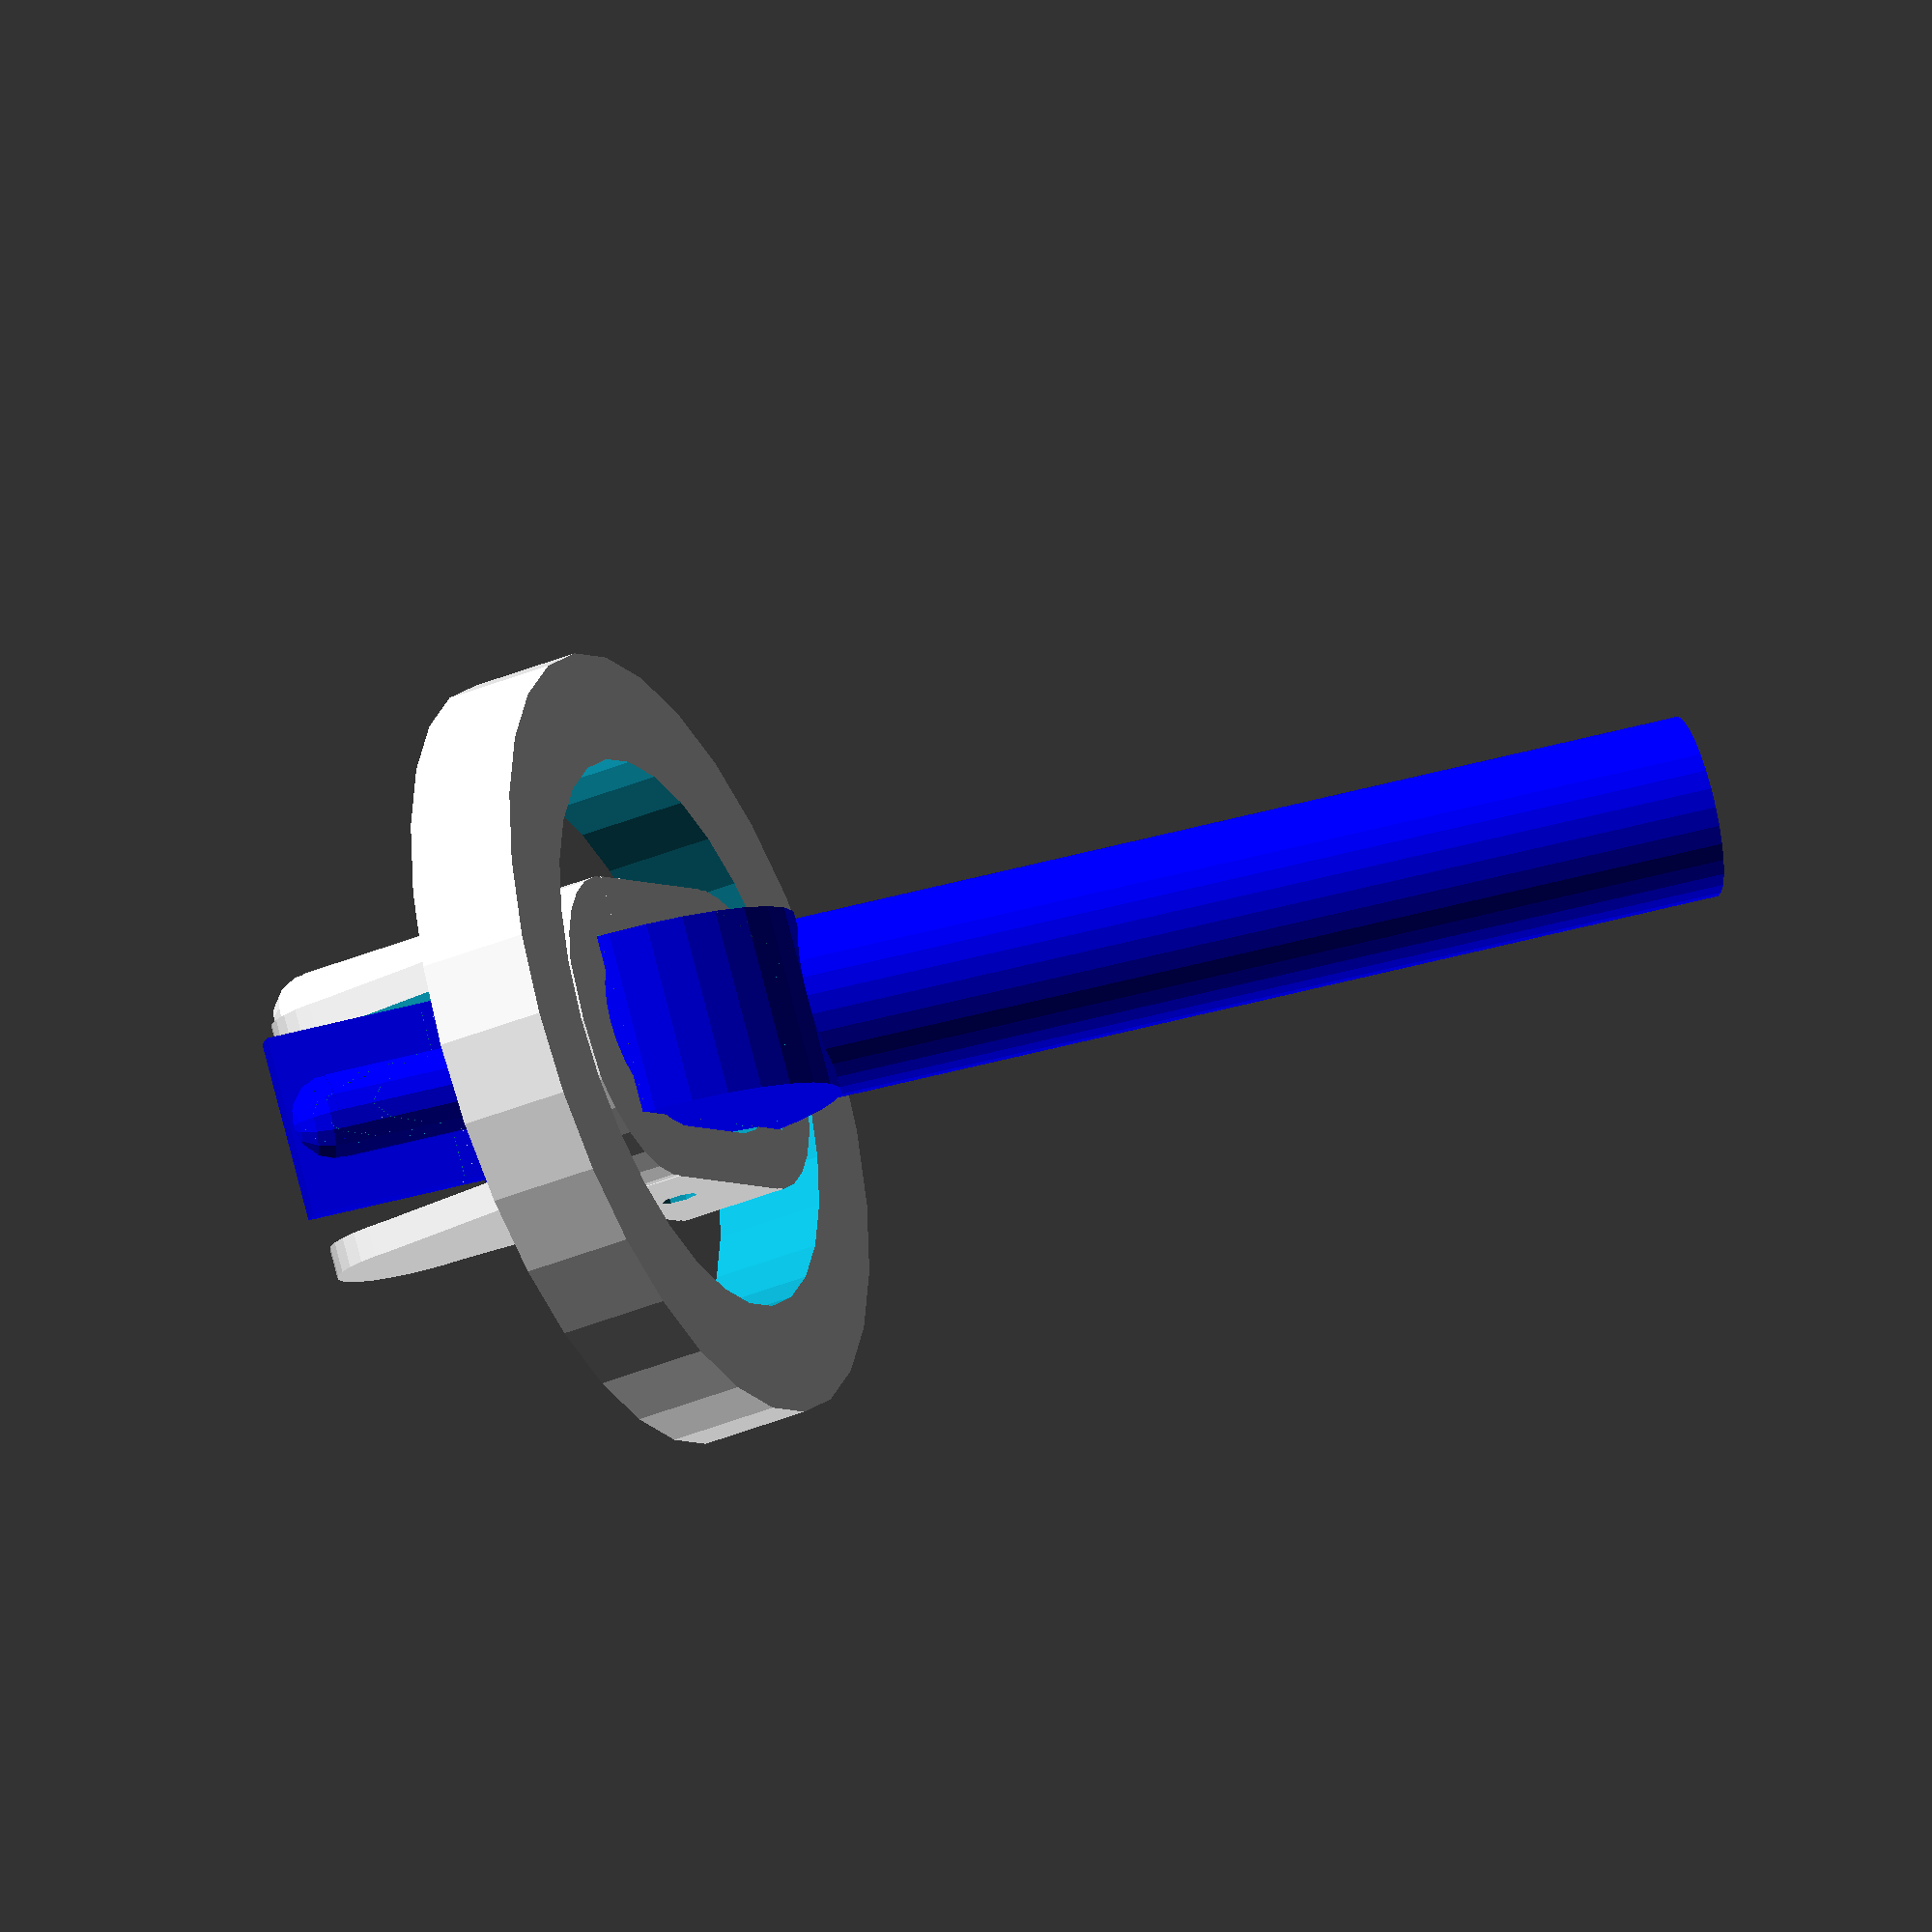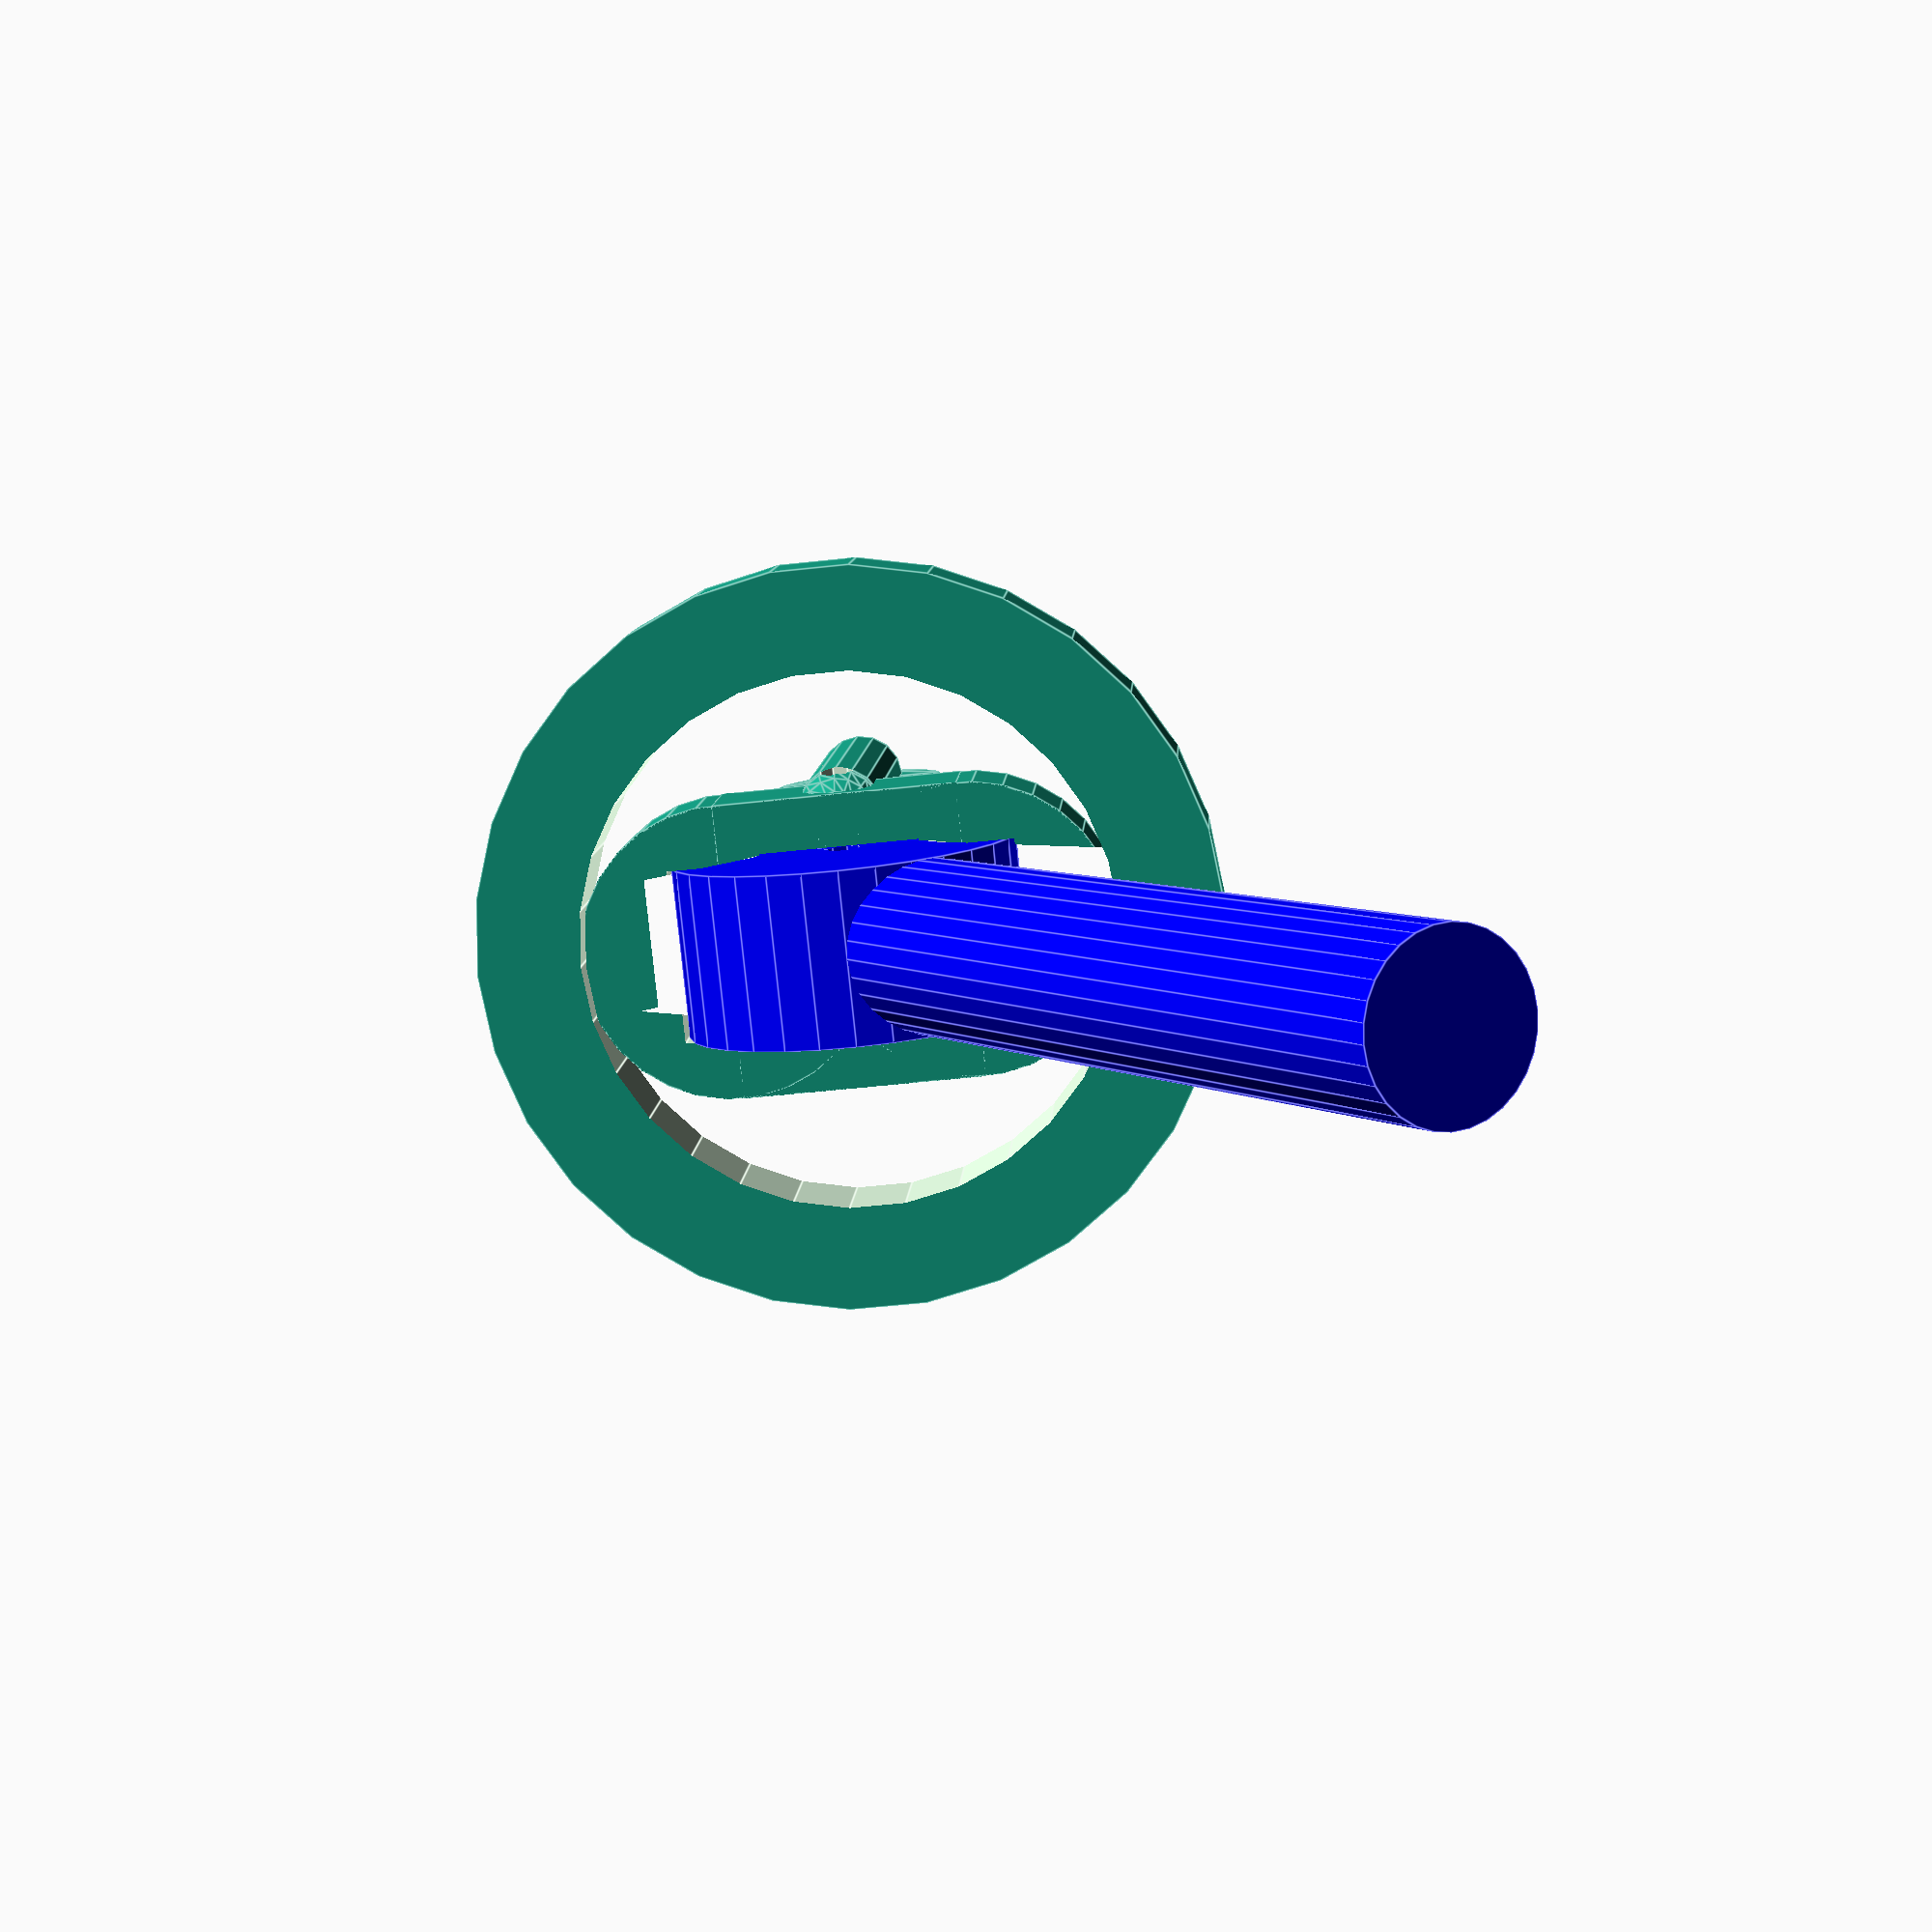
<openscad>
//
//  Copyright (C) 13-02-2012 Jasper den Ouden.
//
//  This is free software: you can redistribute it and/or modify
//  it under the terms of the GNU General Public License as published
//  by the Free Software Foundation, either version 3 of the License, or
//  (at your option) any later verssion.
//

r = 10;
node_r = 2*r;

hinge_r = 2;
hinge_d = 3*hinge_r;

space_d = 1;

phi_limit = 45;

up_l = 120;
down_l = 40;

theta_h = 30;
theta_d = 6;

//theta_w = 2*(theta_h*tan(phi_limit) + space_d + theta_d);
theta_w = 2*max(hinge_d*tan(phi_limit) + 
                (r + theta_d + space_d)/cos(phi_limit) +
                space_d,
              node_r + space_d + hinge_d);
max_l = max(up_l,down_l);

plate_w = 3.3;

bottom_r = 10;

theta_reinforce_d = 5;
phi_reinforce_d = r/2;

module swivel_theta_mount_1(){}
module swivel_theta_mount_2(){ sphere(4); }

module swivel_phi()
{ difference()
    { union()
        { cylinder(h=up_l , r=r);
          rotate(a=90,v=[1,0,0]) translate([0,0,-r])
              cylinder(h=2*r, r=node_r);
          translate([-plate_w/2,-r,-down_l]) cube([plate_w, 2*r,down_l]);
          translate([0,0,phi_reinforce_d-down_l]) union()
          { cylinder(h=down_l,r=phi_reinforce_d);
            sphere(phi_reinforce_d);
          }
        }
      rotate(a=90,v=[1,0,0]) translate([0,0,-2*r]) cylinder(h=4*r, r=hinge_r);
    }
}

module swivel_center_cutter()
{ cylinder(h=up_l+space_d, r= r+space_d);
  translate([-plate_w/2-space_d,-r-space_d,-down_l]) 
      cube([plate_w+2*space_d, 2*(r+space_d),down_l+2*space_d]);
  translate([0,0,-down_l]) cylinder(r=phi_reinforce_d, h=down_l);
}

module swivel_center_cut()
{
  rotate(a=90,v=[1,0,0]) translate([0,0,-r-space_d]) 
      linear_extrude(height = 2*(r+space_d)) union()
  { intersection()
      { polygon([[space_d,0], 
                 [space_d+2*up_l*sin(phi_limit), 2*up_l*cos(phi_limit)],
                 [0,2*up_l],
                 [-space_d-2*up_l*sin(phi_limit), 2*up_l*cos(phi_limit)], 
                 [-space_d,0]]);
        circle(sqrt(pow(up_l,2)+pow(plate_w/2,2))+space_d);
      }
    intersection()
    { polygon([[space_d,0], 
               [space_d+2*down_l*sin(phi_limit), -2*down_l*cos(phi_limit)],
               [0,-2*down_l],
               [-space_d-2*down_l*sin(phi_limit), -2*down_l*cos(phi_limit)], 
               [-space_d,0]]);
      circle(sqrt(pow(down_l,2)+pow(plate_w/2,2))+space_d);
    }
  }
  translate([space_d,0]) rotate(a= phi_limit,v=[0,1,0]) 
      swivel_center_cutter();
  translate([space_d,0]) rotate(a=-phi_limit,v=[0,1,0]) 
        swivel_center_cutter();

  translate([-space_d,0]) rotate(a= phi_limit,v=[0,1,0]) 
      swivel_center_cutter();
  translate([-space_d,0]) rotate(a=-phi_limit,v=[0,1,0]) 
      swivel_center_cutter();
  
  rotate(a=90,v=[1,0,0]) translate([0,0,-r-space_d]) 
      cylinder(h=2*(r+space_d), r= r+space_d);
}

round_r = r+space_d+theta_d;
module swivel_theta_base()
{
    intersection()
    { translate([0,0,-hinge_d]) union()
        {
            translate([-theta_w/2 + round_r,0]) 
                cylinder(r=round_r, h=2*hinge_d); 
            translate([theta_w/2 - round_r,0])
                cylinder(r=round_r, h=2*hinge_d);
            
            translate([-theta_w/2+round_r,-round_r]) 
                cube([theta_w-2*round_r, 2*round_r, 2*hinge_d]);
        }
      sphere(theta_w/2);
    }
}

module theta_tube_reinforcement()
{
    translate([0,r+plate_w+space_d]) union()
    { sphere(theta_reinforce_d);
      translate([0, 0,-down_l+theta_reinforce_d]) union() 
      { cylinder(r= theta_reinforce_d, h= down_l - theta_reinforce_d);
        sphere(theta_reinforce_d);
      }
    }
}

module theta_reinforcement()
{ theta_tube_reinforcement(); }

module swivel_theta()
{ difference()
    { union()
        { swivel_theta_base();
          
//          rotate(a=-90,v=[1,0,0]) 
//              cylinder(r=hinge_d, h= r+plate_w+space_d+theta_reinforce_d);
          theta_reinforcement();
            
          rotate(a=90,v=[1,0,0]) translate([0,0,-r-plate_w-space_d]) 
              linear_extrude(height = 2*(r+plate_w+space_d)) union()
          { polygon([[r+hinge_d+space_d,0], [-r-hinge_d-space_d,0],
                     [-bottom_r, bottom_r-down_l,], 
                     [bottom_r,  bottom_r-down_l]]);
            translate([0,bottom_r-down_l]) circle(bottom_r);
          }
        }
      translate([-node_r, -r]) cube([2*node_r, 2*r, node_r]);
      swivel_center_cut();
      rotate(a=90,v=[1,0,0]) translate([0,0,-2*theta_w]) 
          cylinder(h=4*theta_w, r=hinge_r);
      rotate(a=90,v=[0,1,0]) translate([0,0,-2*theta_w]) 
          cylinder(h=4*theta_w, r=hinge_r);
    }
}

holder_h = 2*hinge_d;
holder_rp = 2*hinge_d;

module swivel_holder()
{ translate([0,0,-holder_h/2]) difference()
    { cylinder(r= theta_w/2+holder_rp, h= holder_h);
      translate([0,0,-hinge_d]) cylinder(r= theta_w/2, 
                                         h= holder_h+2*hinge_d);
    }
}
//swivel_center_cut();
theta = 45*sin(360*$t);
phi = 45*cos(360*$t+44);

rotate(v=[1,0,0], a=theta) rotate(v=[0,1,0], a=phi) color([0,0,1]) 
swivel_phi();
rotate(v=[1,0,0], a=theta) swivel_theta();
swivel_holder();


</openscad>
<views>
elev=39.8 azim=326.4 roll=297.0 proj=o view=solid
elev=351.2 azim=354.1 roll=2.9 proj=p view=edges
</views>
